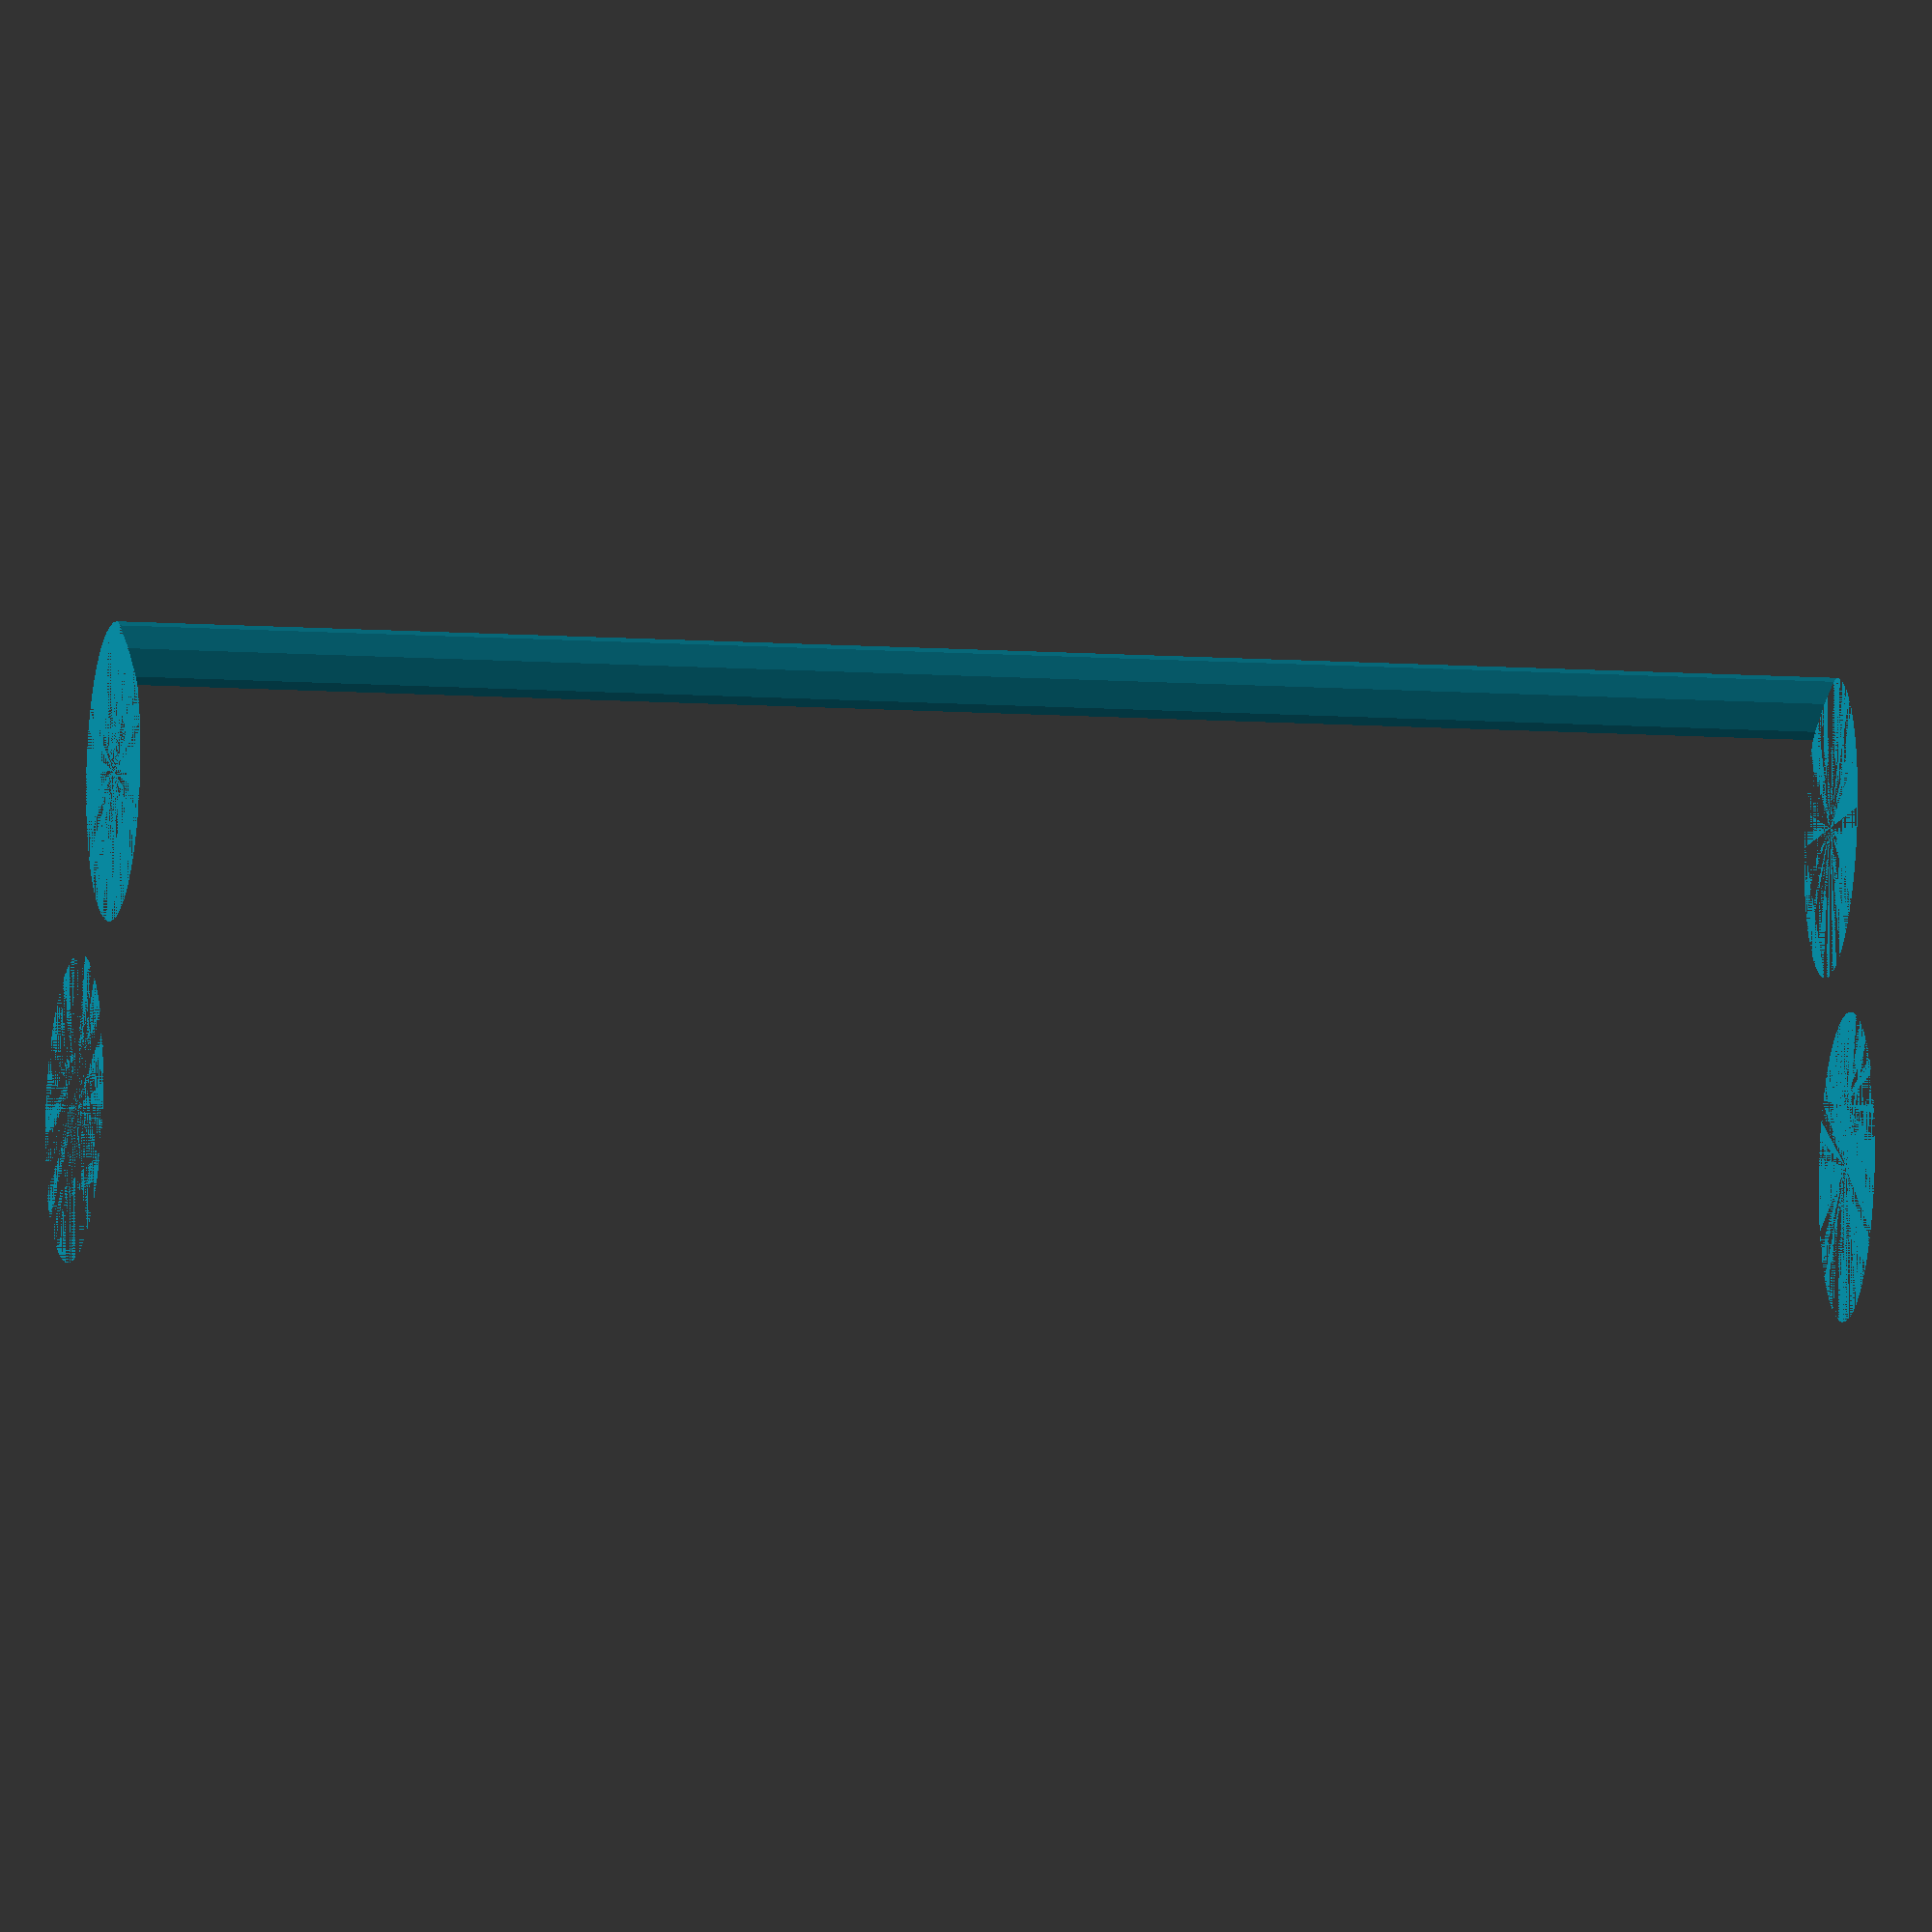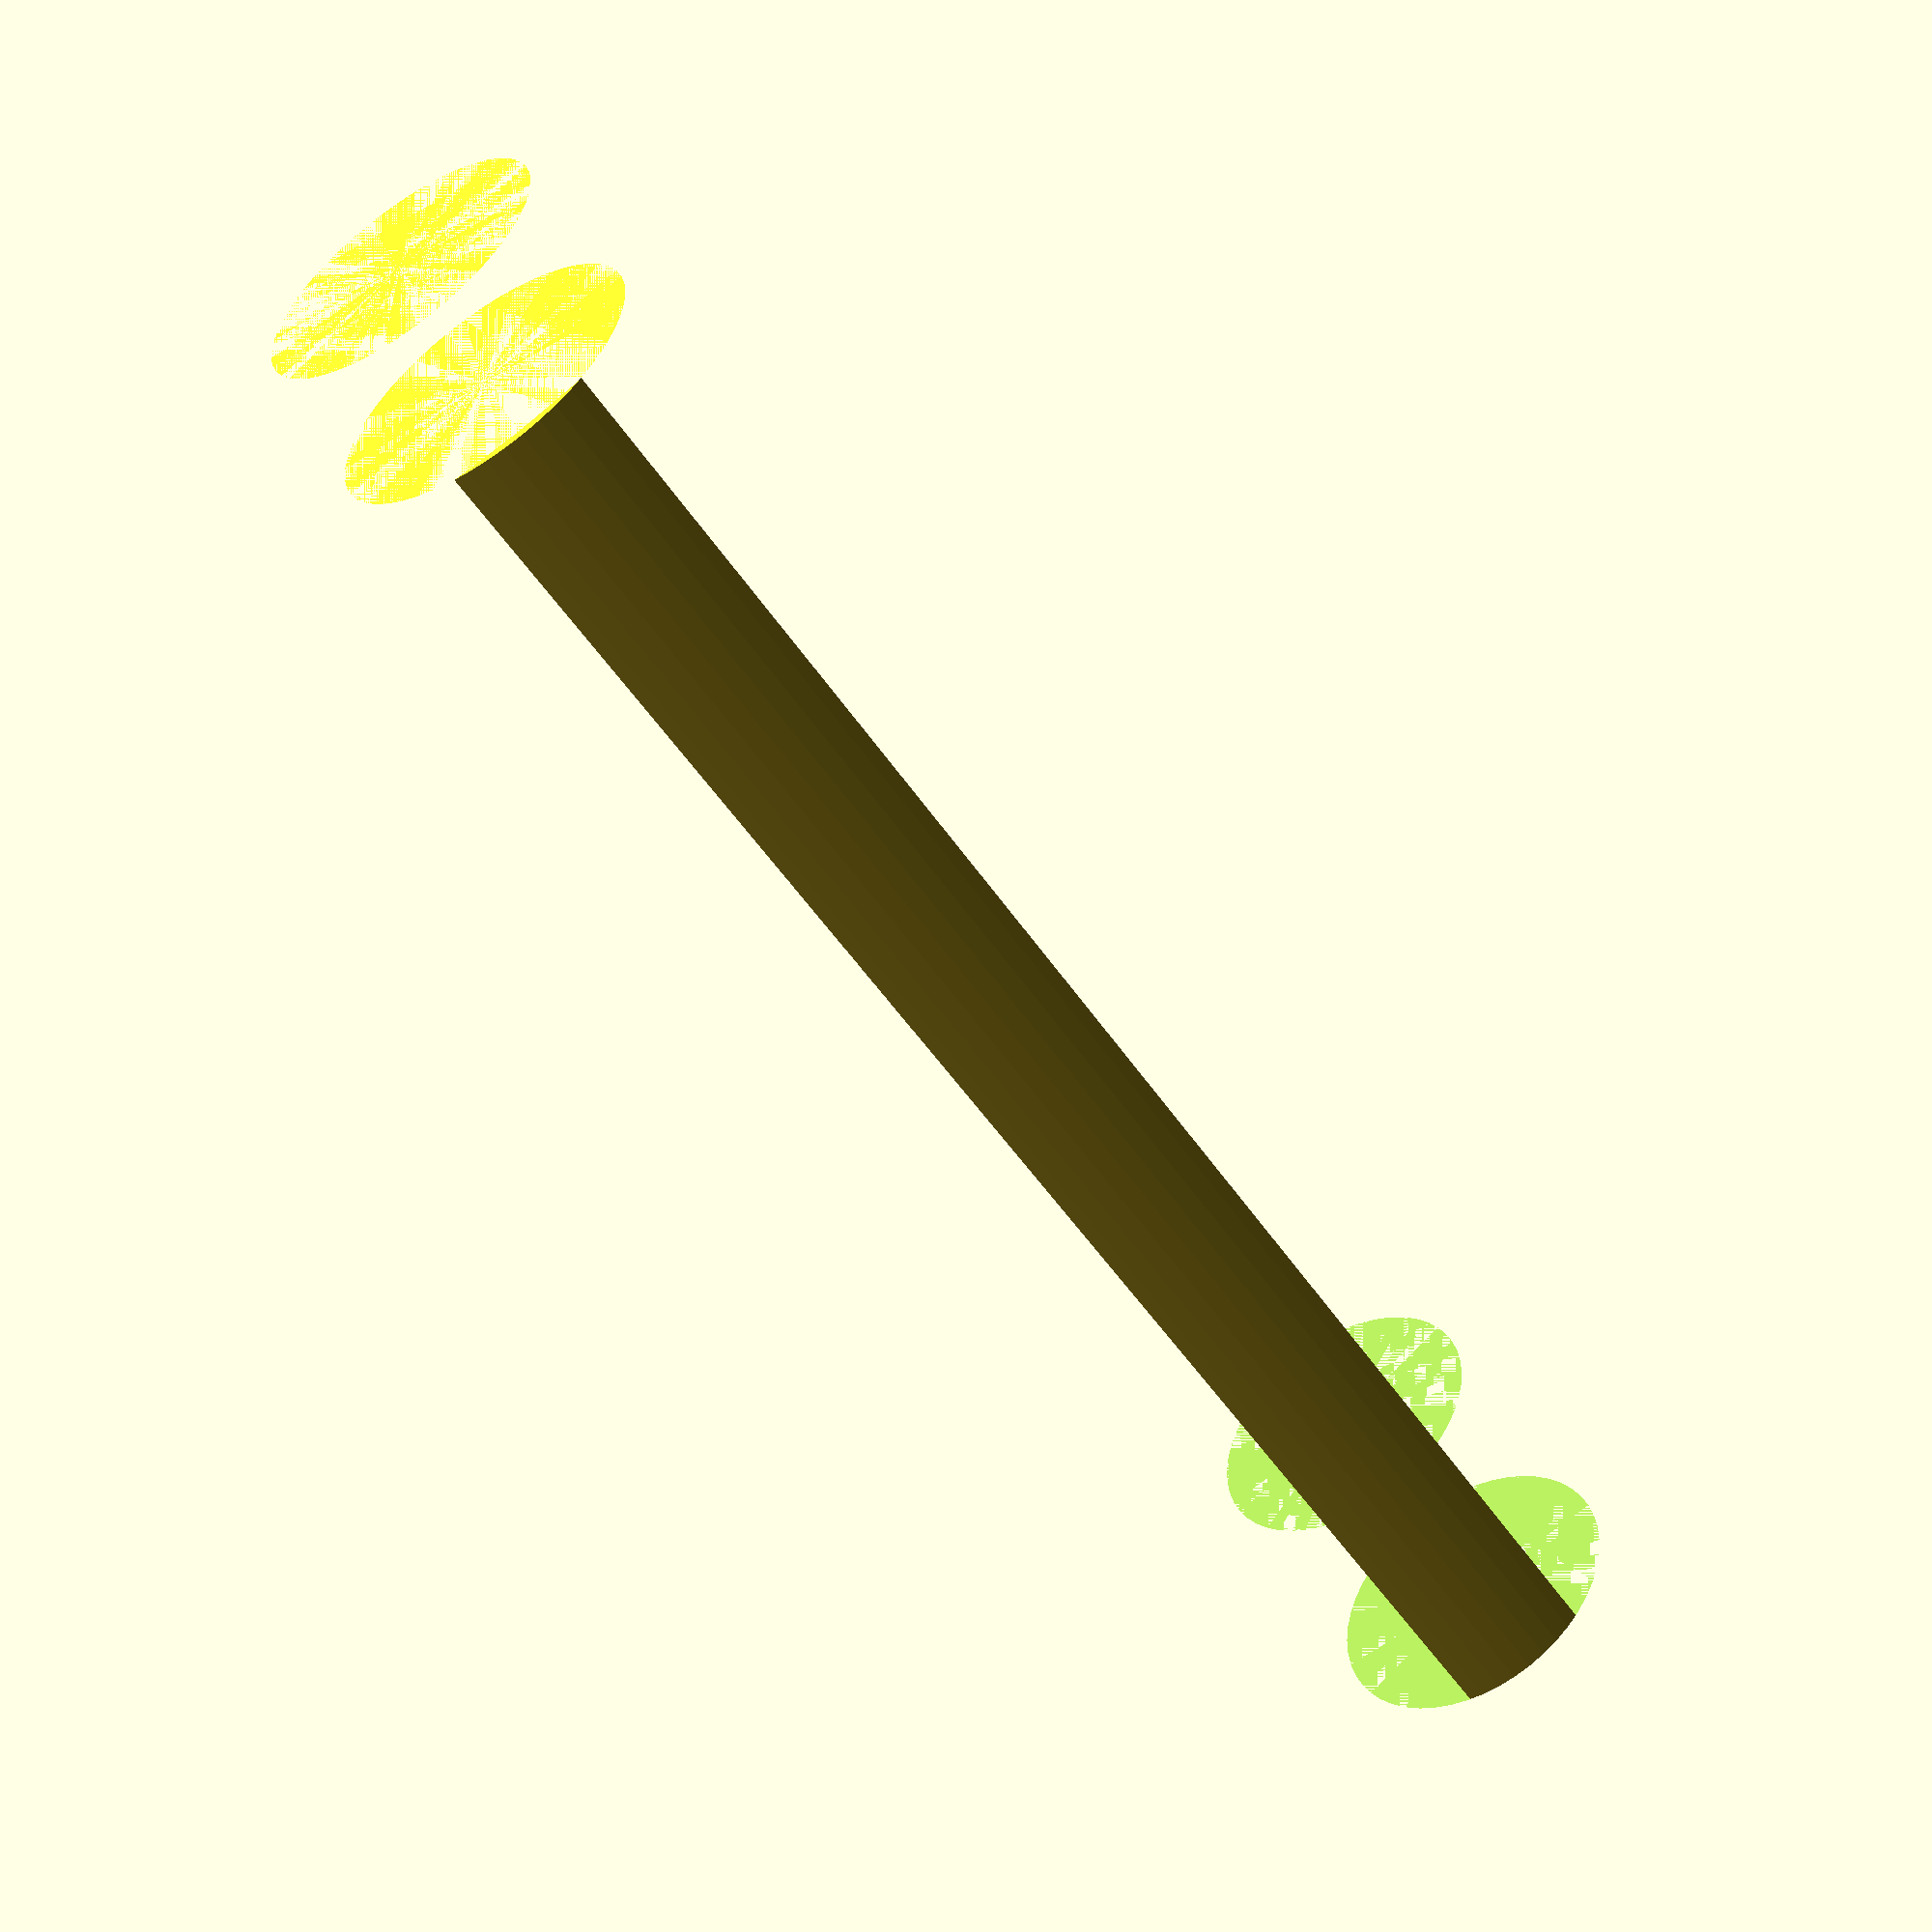
<openscad>
$fn = 50;


difference() {
	union() {
		cylinder(h = 80, r = 7.0000000000);
		translate(v = [-17.0000000000, 0, 0]) {
			cylinder(h = 80, r = 7.0000000000);
		}
	}
	union() {
		cylinder(h = 80, r = 3.2500000000);
		cylinder(h = 80, r = 1.8000000000);
		cylinder(h = 80, r = 1.8000000000);
		cylinder(h = 80, r = 1.8000000000);
		translate(v = [-21.5000000000, 0, 0]) {
			hull() {
				translate(v = [-3.7500000000, 0.0000000000, 0]) {
					cylinder(h = 80, r = 10.5000000000);
				}
				translate(v = [3.7500000000, 0.0000000000, 0]) {
					cylinder(h = 80, r = 10.5000000000);
				}
				translate(v = [-3.7500000000, -0.0000000000, 0]) {
					cylinder(h = 80, r = 10.5000000000);
				}
				translate(v = [3.7500000000, -0.0000000000, 0]) {
					cylinder(h = 80, r = 10.5000000000);
				}
			}
		}
		translate(v = [-14.0000000000, 0, 0.0000000000]) {
			cylinder(h = 80, r = 20.5000000000);
		}
	}
}
</openscad>
<views>
elev=274.4 azim=160.1 roll=91.9 proj=p view=solid
elev=53.5 azim=69.0 roll=33.3 proj=p view=solid
</views>
